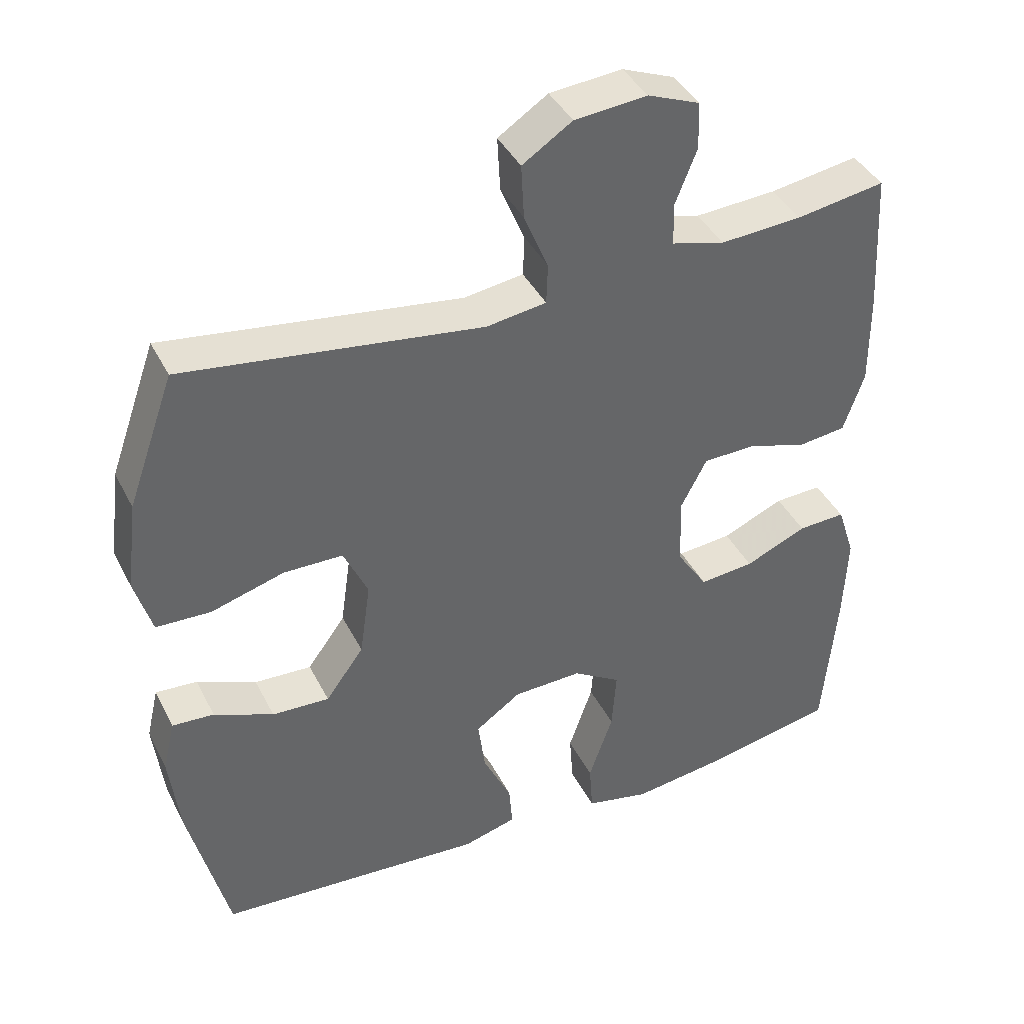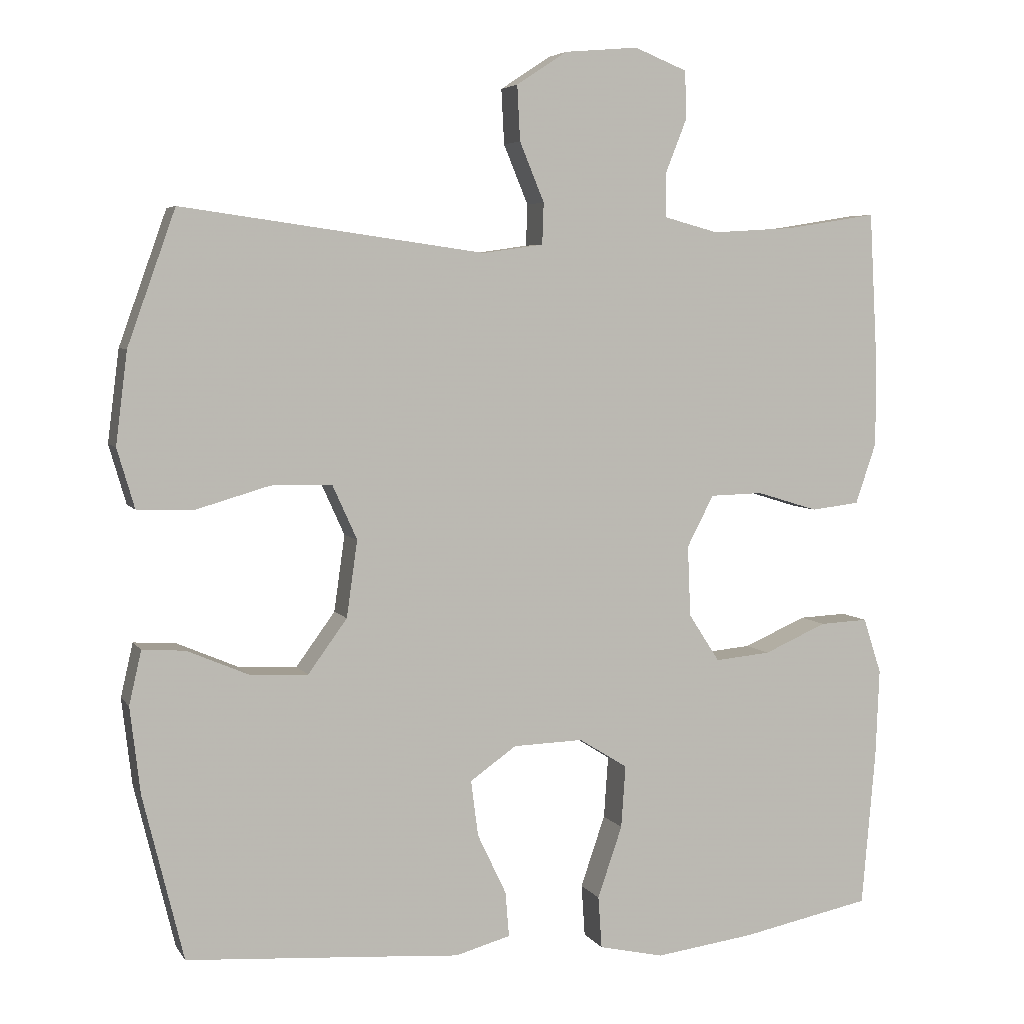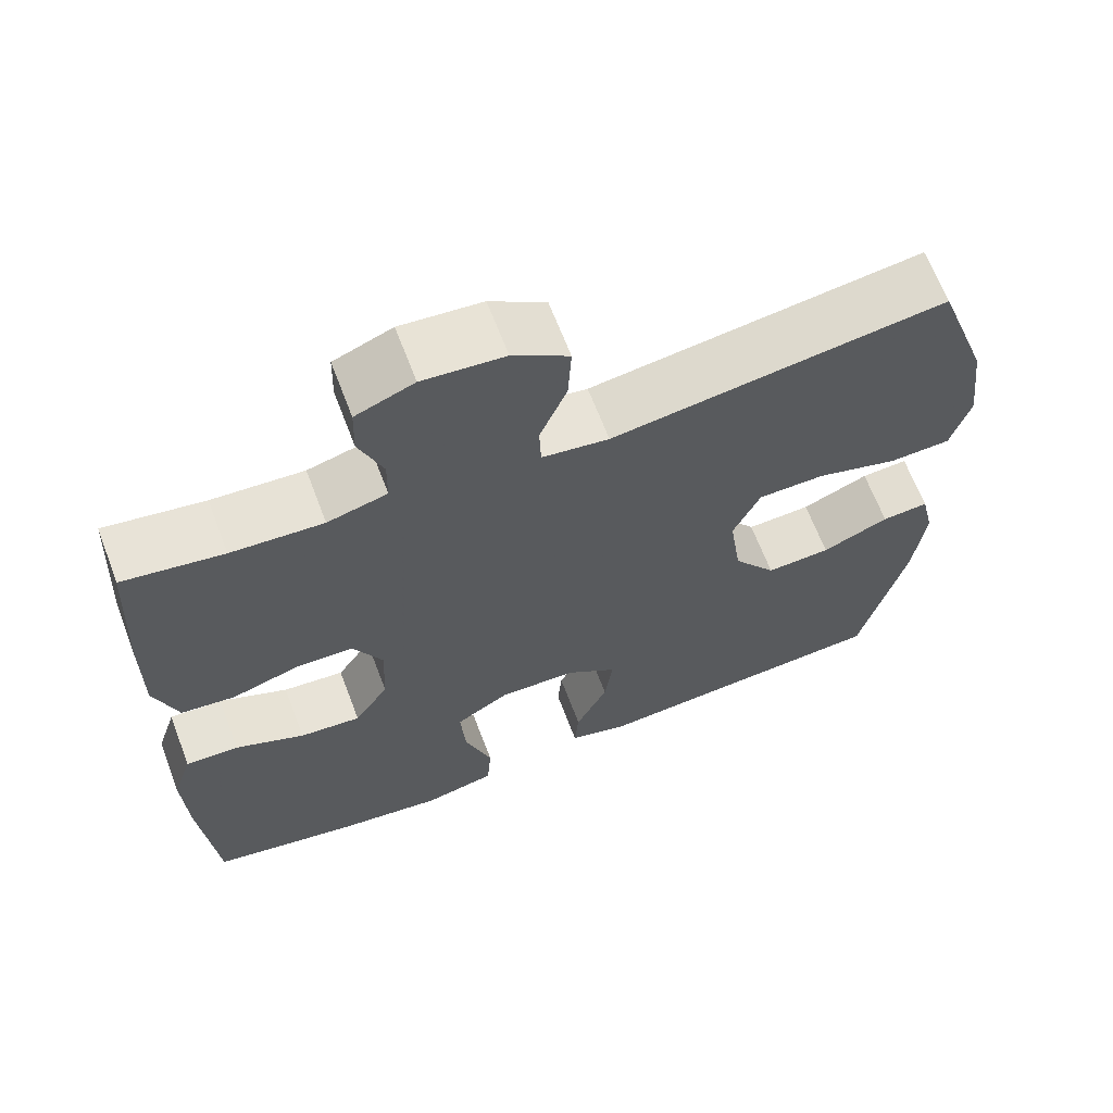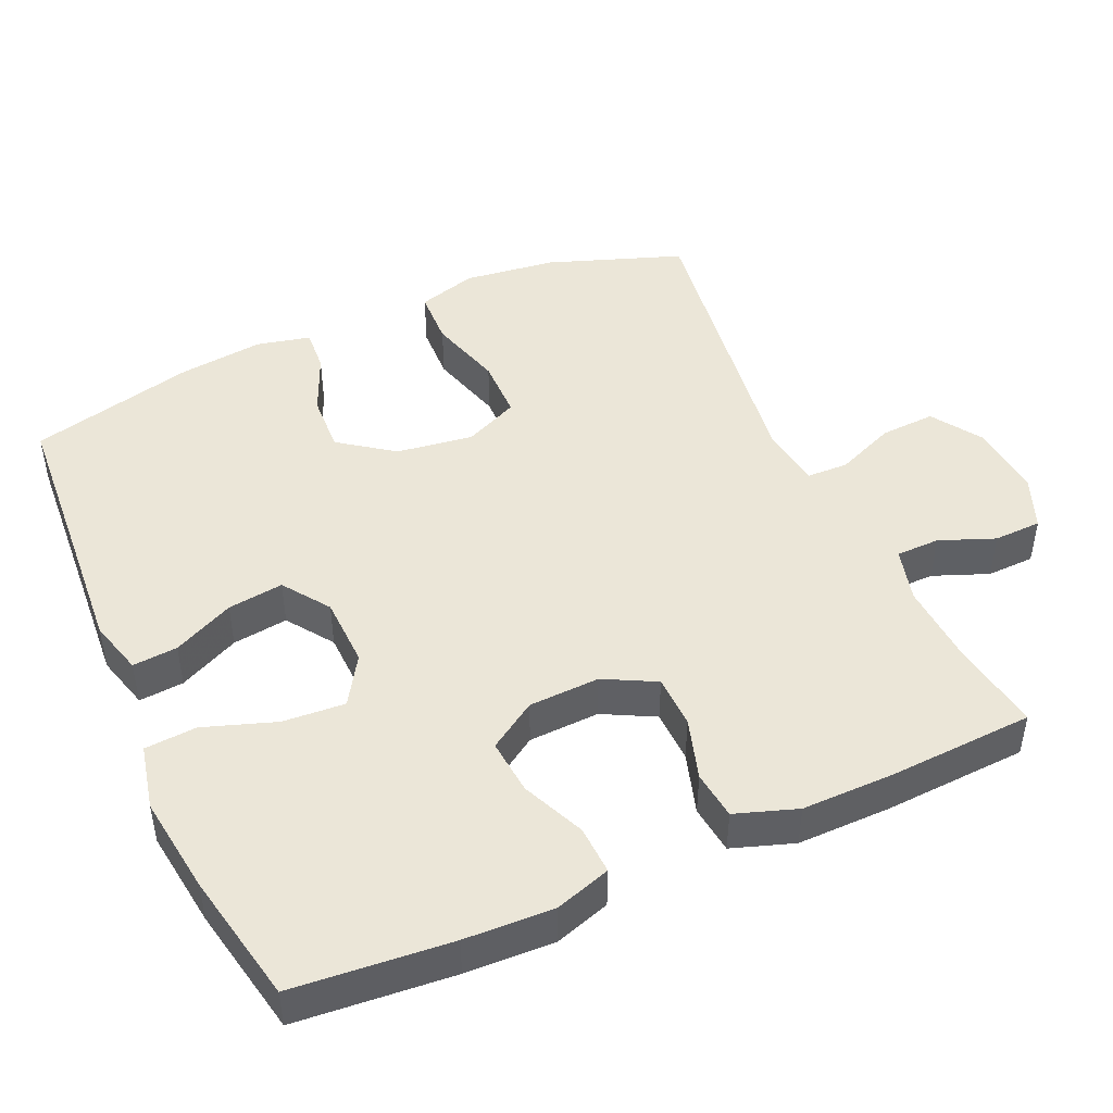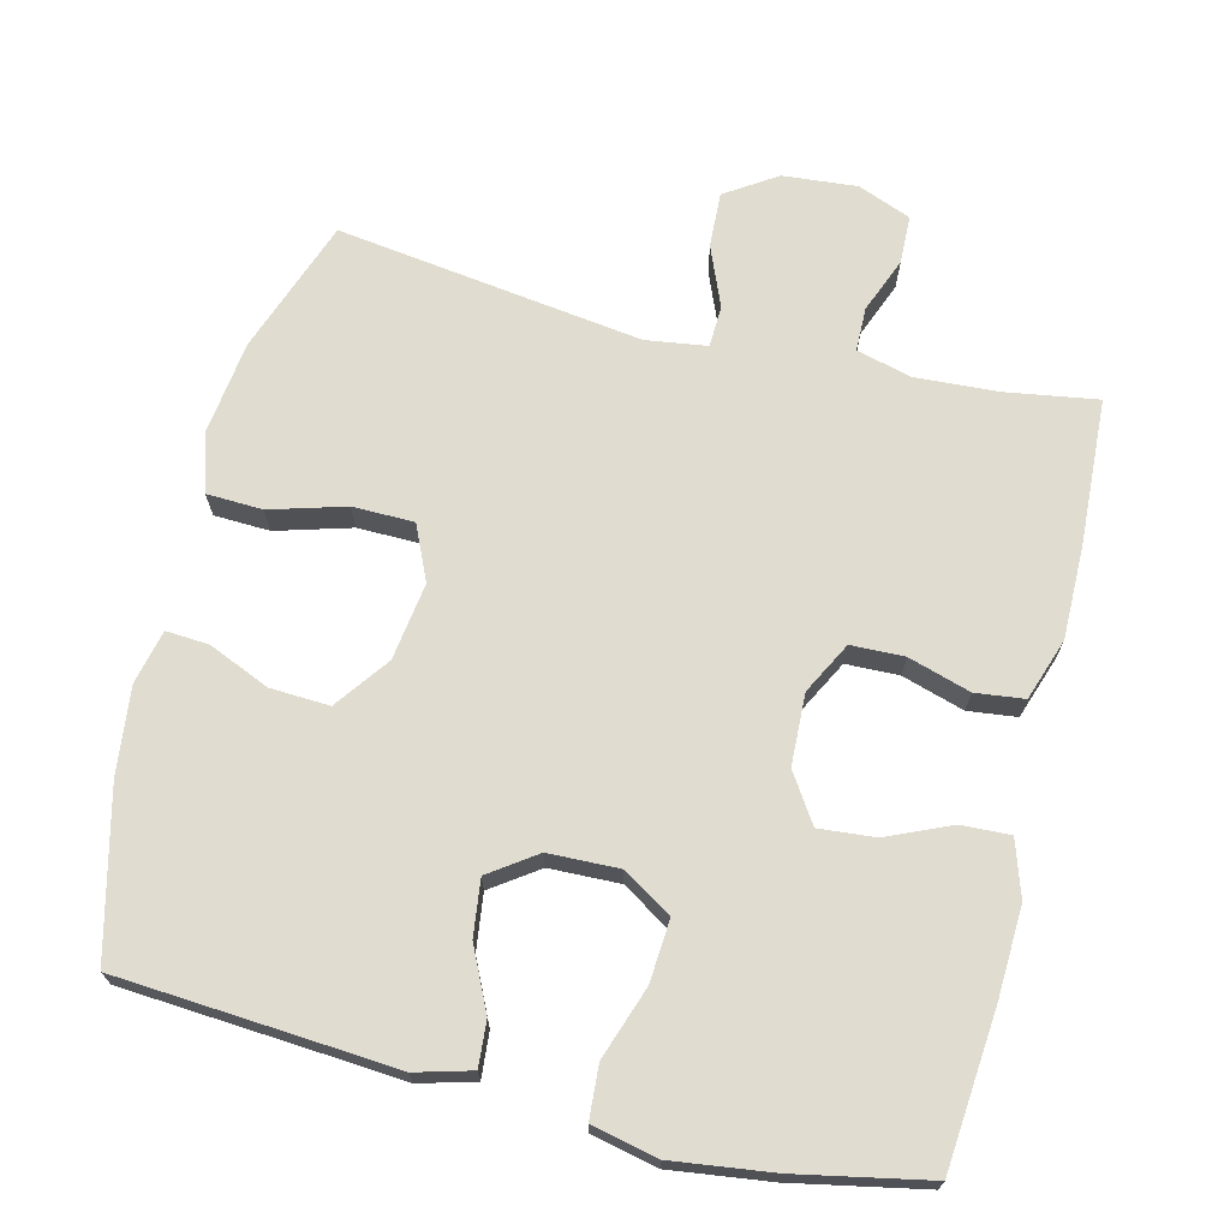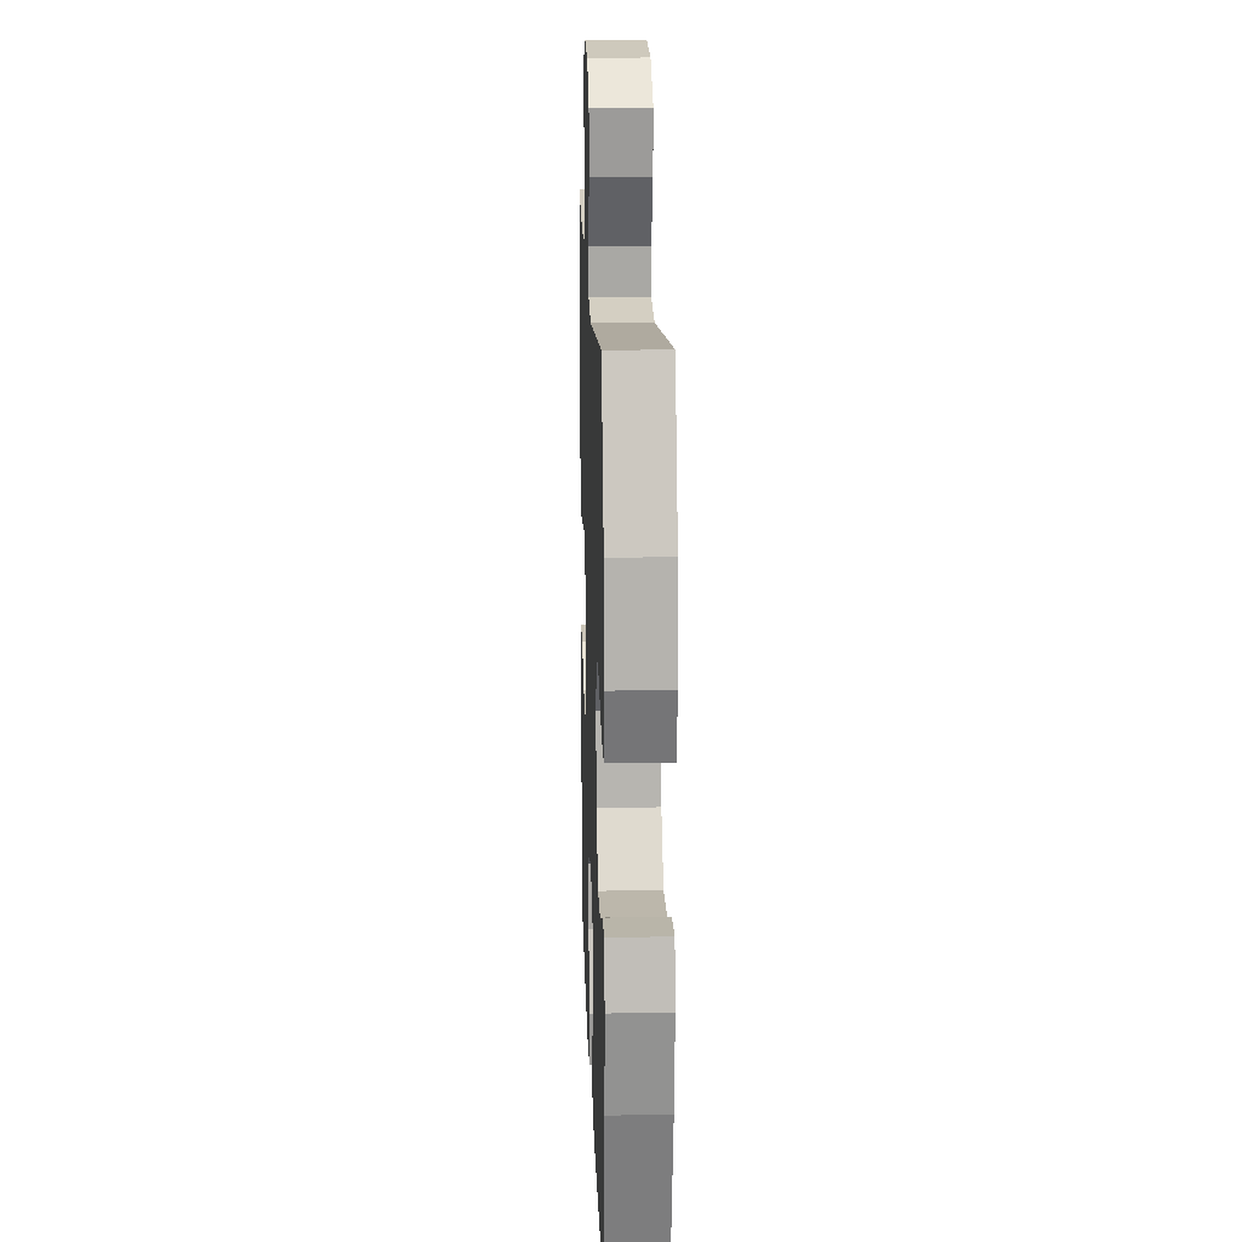
<metadata>
{"format":"obj","ext":"obj","renderer":"f3d","projection":"perspective","resolution":1024,"background":"white","views":[{"elev":40.6,"azim":155.0,"up":"+Z"},{"elev":5.1,"azim":161.8,"up":"+Z"},{"elev":65.5,"azim":-20.8,"up":"+Z"},{"elev":46.4,"azim":-114.1,"up":"+Y"},{"elev":69.7,"azim":-166.1,"up":"+Y"},{"elev":17.3,"azim":88.0,"up":"+Z"}]}
</metadata>
<code>
v 0.5 0.07 -0.5
v 0.244 0.07 -0.518
v 0.121 0.07 -0.527
v 0.045 0.07 -0.506
v 0.05 0.07 -0.444
v 0.09 0.07 -0.36
v 0.1 0.07 -0.283
v 0.036 0.07 -0.238
v -0.061 0.07 -0.235
v -0.128 0.07 -0.277
v -0.122 0.07 -0.363
v -0.088 0.07 -0.462
v -0.093 0.07 -0.534
v -0.183 0.07 -0.554
v -0.32 0.07 -0.536
v -0.5 0.07 -0.5
v -0.519 0.07 -0.283
v -0.524 0.07 -0.161
v -0.499 0.07 -0.084
v -0.432 0.07 -0.087
v -0.345 0.07 -0.125
v -0.268 0.07 -0.132
v -0.225 0.07 -0.066
v -0.221 0.07 0.032
v -0.258 0.07 0.103
v -0.331 0.07 0.105
v -0.416 0.07 0.079
v -0.483 0.07 0.087
v -0.512 0.07 0.172
v -0.511 0.07 0.3
v -0.5 0.07 0.5
v -0.375 0.07 0.48
v -0.26 0.07 0.473
v -0.185 0.07 0.493
v -0.184 0.07 0.553
v -0.214 0.07 0.629
v -0.212 0.07 0.695
v -0.139 0.07 0.724
v -0.037 0.07 0.715
v 0.033 0.07 0.669
v 0.029 0.07 0.593
v -0.005 0.07 0.511
v -0.003 0.07 0.454
v 0.081 0.07 0.442
v 0.5 0.07 0.5
v 0.566 0.07 0.315
v 0.582 0.07 0.188
v 0.558 0.07 0.106
v 0.481 0.07 0.103
v 0.378 0.07 0.133
v 0.294 0.07 0.132
v 0.26 0.07 0.057
v 0.275 0.07 -0.049
v 0.329 0.07 -0.123
v 0.41 0.07 -0.119
v 0.494 0.07 -0.083
v 0.553 0.07 -0.079
v 0.57 0.07 -0.153
v 0.556 0.07 -0.272
v 0.5 0 -0.5
v 0.244 0 -0.518
v 0.121 0 -0.527
v 0.045 0 -0.506
v 0.05 0 -0.444
v 0.09 0 -0.36
v 0.1 0 -0.283
v 0.036 0 -0.238
v -0.061 0 -0.235
v -0.128 0 -0.277
v -0.122 0 -0.363
v -0.088 0 -0.462
v -0.093 0 -0.534
v -0.183 0 -0.554
v -0.32 0 -0.536
v -0.5 0 -0.5
v -0.519 0 -0.283
v -0.524 0 -0.161
v -0.499 0 -0.084
v -0.432 0 -0.087
v -0.345 0 -0.125
v -0.268 0 -0.132
v -0.225 0 -0.066
v -0.221 0 0.032
v -0.258 0 0.103
v -0.331 0 0.105
v -0.416 0 0.079
v -0.483 0 0.087
v -0.512 0 0.172
v -0.511 0 0.3
v -0.5 0 0.5
v -0.375 0 0.48
v -0.26 0 0.473
v -0.185 0 0.493
v -0.184 0 0.553
v -0.214 0 0.629
v -0.212 0 0.695
v -0.139 0 0.724
v -0.037 0 0.715
v 0.033 0 0.669
v 0.029 0 0.593
v -0.005 0 0.511
v -0.003 0 0.454
v 0.081 0 0.442
v 0.5 0 0.5
v 0.566 0 0.315
v 0.582 0 0.188
v 0.558 0 0.106
v 0.481 0 0.103
v 0.378 0 0.133
v 0.294 0 0.132
v 0.26 0 0.057
v 0.275 0 -0.049
v 0.329 0 -0.123
v 0.41 0 -0.119
v 0.494 0 -0.083
v 0.553 0 -0.079
v 0.57 0 -0.153
v 0.556 0 -0.272
f 58 59 1 2
f 55 56 57 58
f 54 55 58 2
f 53 54 2 3
f 52 53 3 4
f 47 48 49 50
f 47 50 51
f 44 45 46 47
f 43 44 47 51
f 39 40 41 42
f 39 42 43
f 38 39 43
f 35 36 37 38
f 34 35 38 43
f 33 34 43 51
f 29 30 31 32
f 26 27 28 29
f 25 26 29 32
f 24 25 32 33
f 18 19 20 21
f 18 21 22
f 17 18 22
f 16 17 22
f 15 16 22 23
f 11 12 13 14
f 10 11 14 15
f 4 5 6
f 52 4 6
f 52 6 7
f 24 33 51 52
f 23 24 52
f 10 15 23
f 9 10 23 52
f 8 9 52
f 7 8 52
f 61 60 118 117
f 117 116 115 114
f 61 117 114 113
f 62 61 113 112
f 63 62 112 111
f 109 108 107 106
f 110 109 106
f 106 105 104 103
f 110 106 103 102
f 101 100 99 98
f 102 101 98
f 102 98 97
f 97 96 95 94
f 102 97 94 93
f 110 102 93 92
f 91 90 89 88
f 88 87 86 85
f 91 88 85 84
f 92 91 84 83
f 80 79 78 77
f 81 80 77
f 81 77 76
f 81 76 75
f 82 81 75 74
f 73 72 71 70
f 74 73 70 69
f 65 64 63
f 65 63 111
f 66 65 111
f 111 110 92 83
f 111 83 82
f 82 74 69
f 111 82 69 68
f 111 68 67
f 111 67 66
f 1 60 61 2
f 2 61 62 3
f 3 62 63 4
f 4 63 64 5
f 5 64 65 6
f 6 65 66 7
f 7 66 67 8
f 8 67 68 9
f 9 68 69 10
f 10 69 70 11
f 11 70 71 12
f 12 71 72 13
f 13 72 73 14
f 14 73 74 15
f 15 74 75 16
f 16 75 76 17
f 17 76 77 18
f 18 77 78 19
f 19 78 79 20
f 20 79 80 21
f 21 80 81 22
f 22 81 82 23
f 23 82 83 24
f 24 83 84 25
f 25 84 85 26
f 26 85 86 27
f 27 86 87 28
f 28 87 88 29
f 29 88 89 30
f 30 89 90 31
f 31 90 91 32
f 32 91 92 33
f 33 92 93 34
f 34 93 94 35
f 35 94 95 36
f 36 95 96 37
f 37 96 97 38
f 38 97 98 39
f 39 98 99 40
f 40 99 100 41
f 41 100 101 42
f 42 101 102 43
f 43 102 103 44
f 44 103 104 45
f 45 104 105 46
f 46 105 106 47
f 47 106 107 48
f 48 107 108 49
f 49 108 109 50
f 50 109 110 51
f 51 110 111 52
f 52 111 112 53
f 53 112 113 54
f 54 113 114 55
f 55 114 115 56
f 56 115 116 57
f 57 116 117 58
f 58 117 118 59
f 59 118 60 1

</code>
